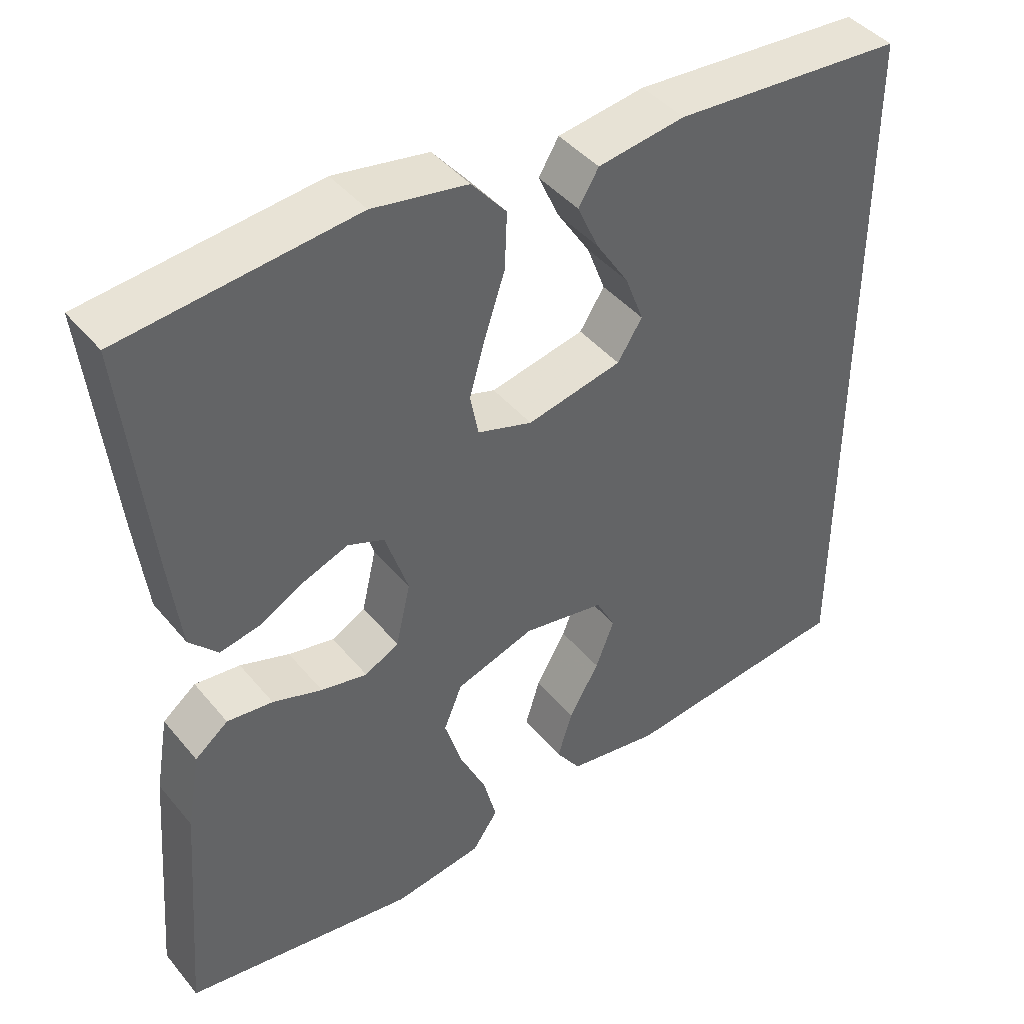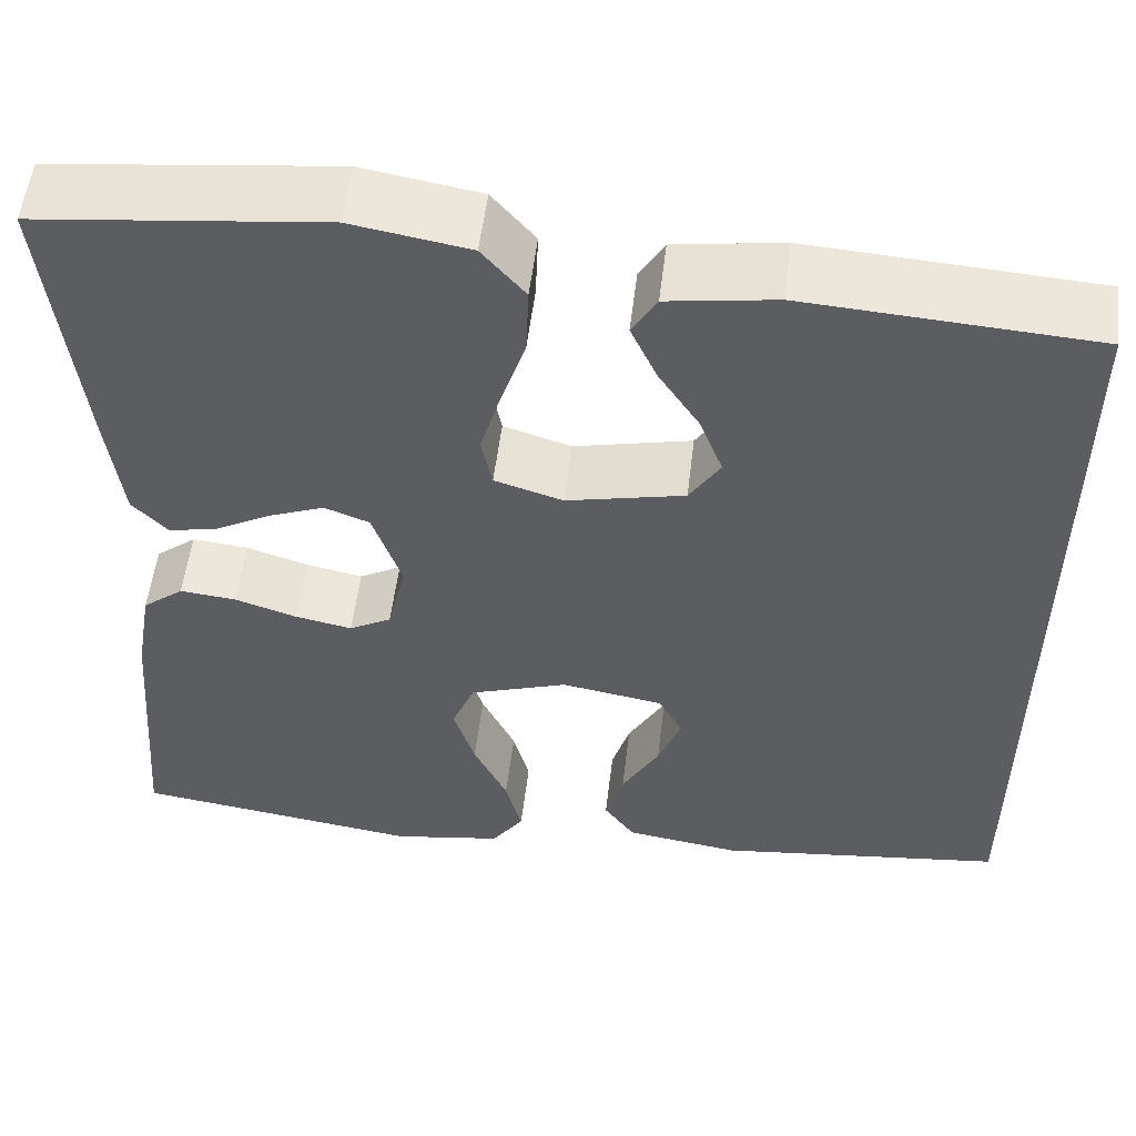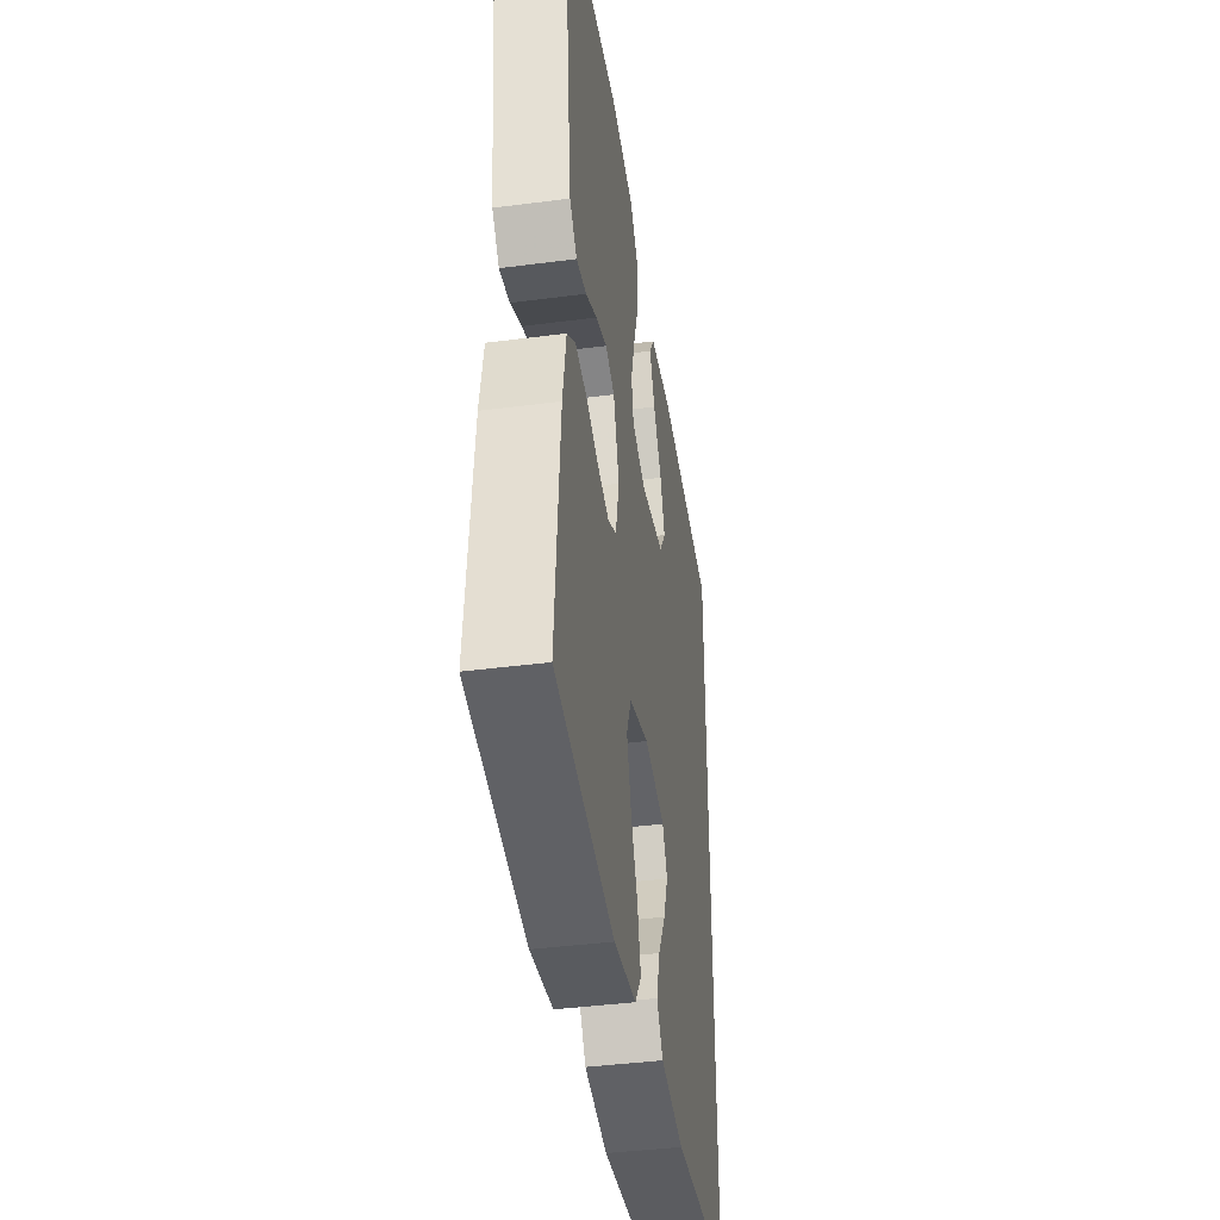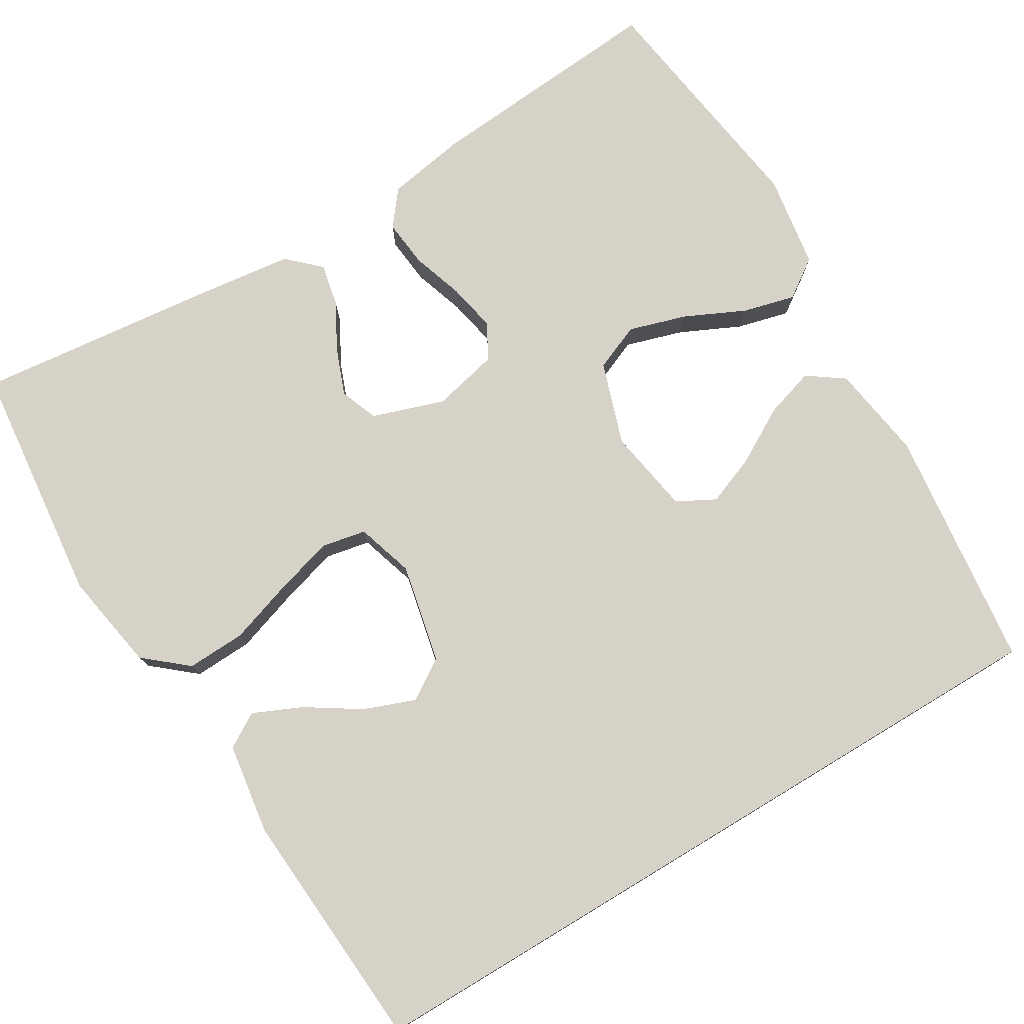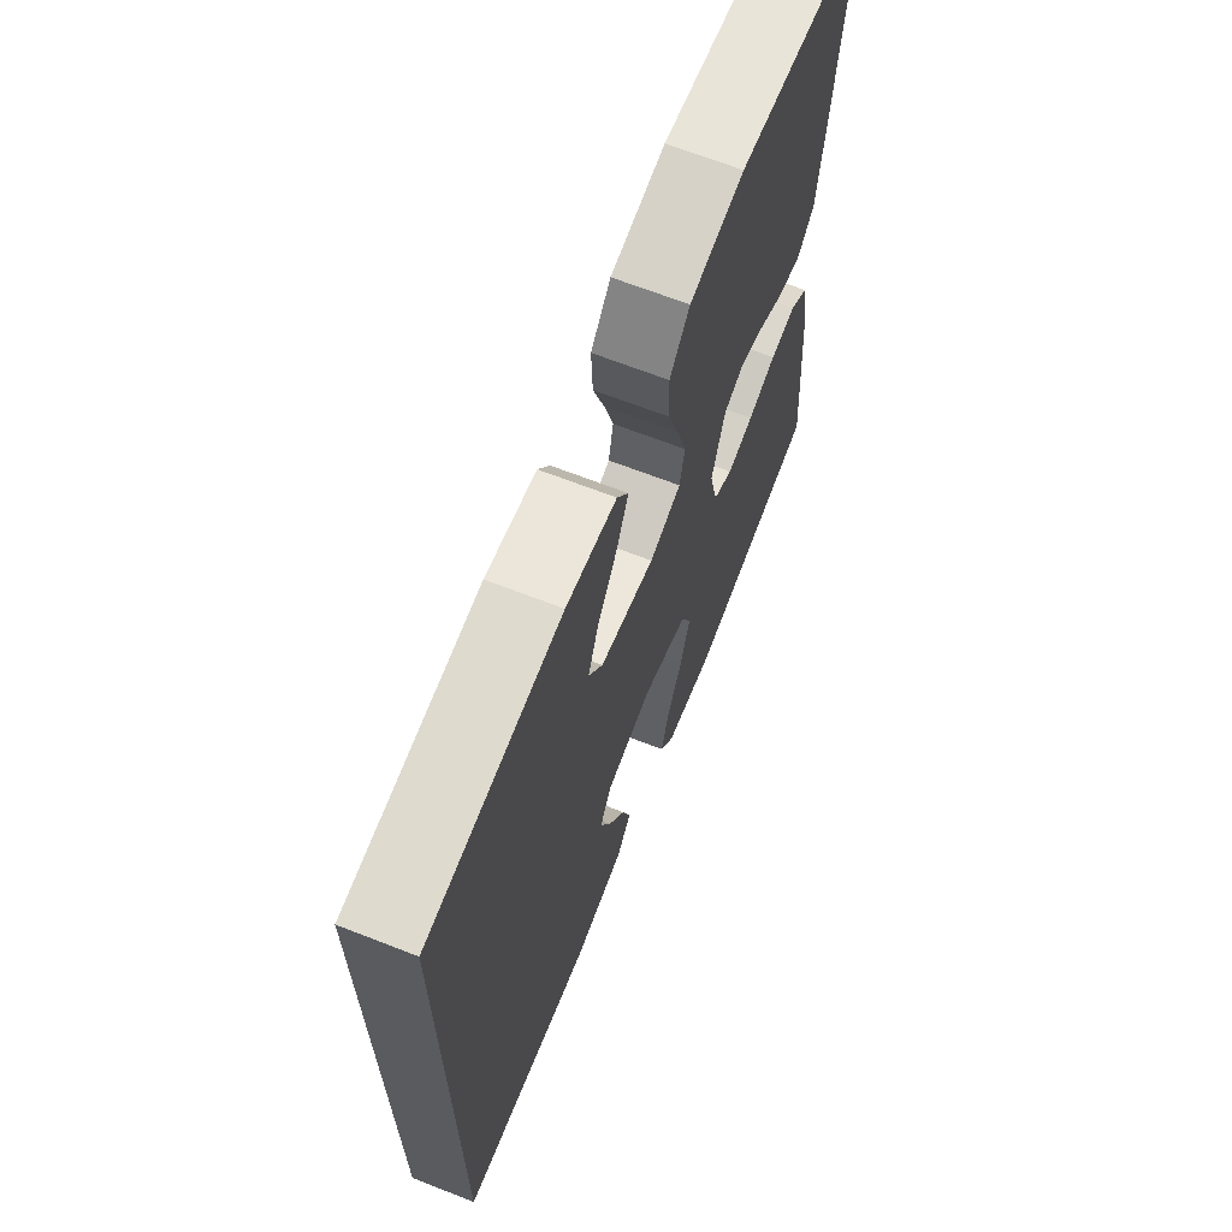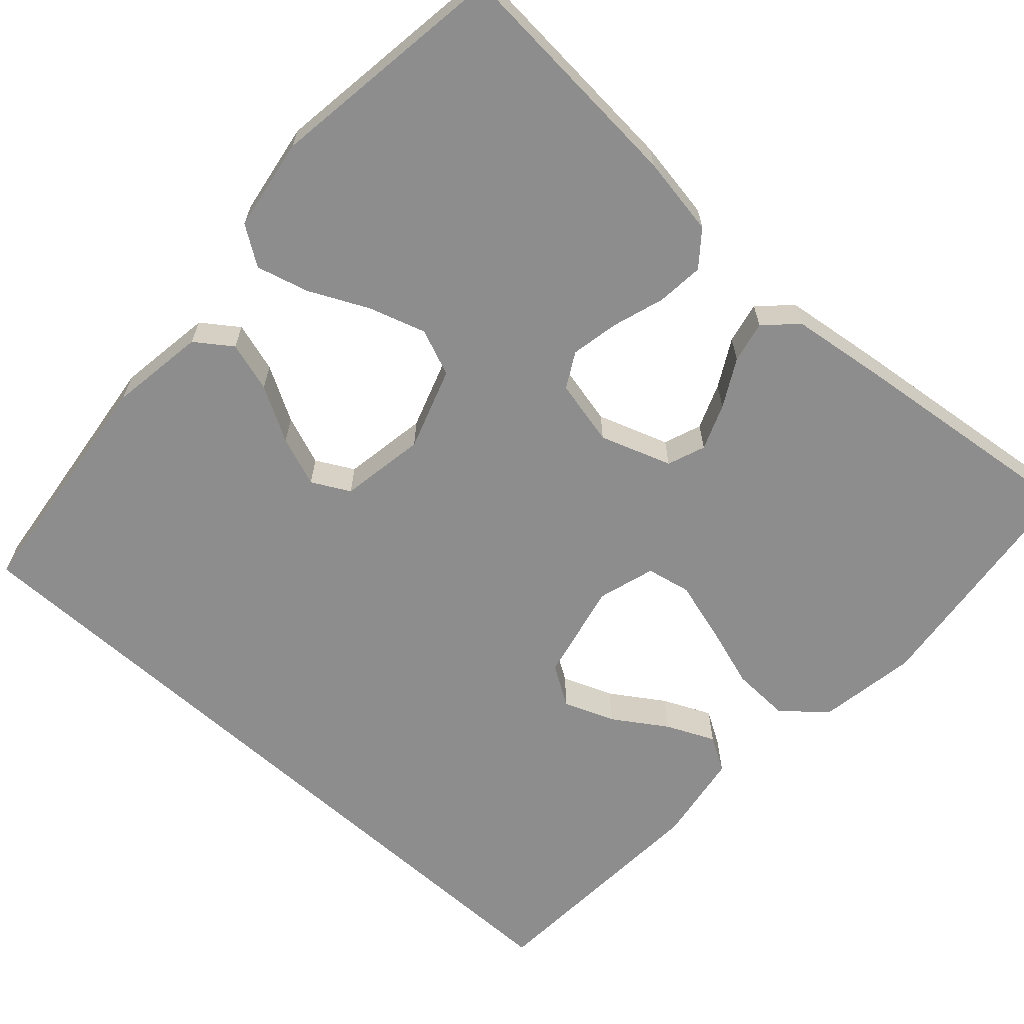
<metadata>
{"format":"obj","ext":"obj","renderer":"f3d","projection":"perspective","resolution":1024,"background":"white","views":[{"elev":42.8,"azim":-36.2,"up":"+Z"},{"elev":53.9,"azim":6.8,"up":"+Z"},{"elev":-41.6,"azim":-81.1,"up":"+Z"},{"elev":77.3,"azim":58.9,"up":"+Y"},{"elev":67.2,"azim":111.4,"up":"+Z"},{"elev":-64.6,"azim":-131.9,"up":"+Y"}]}
</metadata>
<code>
v -0.5 0.07 -0.5
v -0.476 0.07 -0.2
v -0.459 0.07 -0.101
v -0.416 0.07 -0.067
v -0.357 0.07 -0.073
v -0.293 0.07 -0.094
v -0.233 0.07 -0.106
v -0.189 0.07 -0.082
v -0.17 0.07 0
v -0.2 0.07 0.089
v -0.247 0.07 0.107
v -0.304 0.07 0.085
v -0.363 0.07 0.053
v -0.415 0.07 0.042
v -0.452 0.07 0.081
v -0.467 0.07 0.2
v -0.5 0.07 0.5
v -0.2 0.07 0.533
v -0.077 0.07 0.512
v -0.032 0.07 0.459
v -0.035 0.07 0.386
v -0.061 0.07 0.307
v -0.082 0.07 0.234
v -0.071 0.07 0.179
v 0 0.07 0.157
v 0.123 0.07 0.184
v 0.155 0.07 0.234
v 0.131 0.07 0.297
v 0.088 0.07 0.363
v 0.061 0.07 0.423
v 0.087 0.07 0.466
v 0.2 0.07 0.483
v 0.5 0.07 0.463
v 0.5 0.07 -0.46
v 0.2 0.07 -0.495
v 0.081 0.07 -0.477
v 0.049 0.07 -0.432
v 0.068 0.07 -0.37
v 0.107 0.07 -0.302
v 0.131 0.07 -0.24
v 0.106 0.07 -0.193
v 0 0.07 -0.175
v -0.102 0.07 -0.209
v -0.126 0.07 -0.267
v -0.104 0.07 -0.338
v -0.069 0.07 -0.412
v -0.052 0.07 -0.477
v -0.085 0.07 -0.525
v -0.2 0.07 -0.543
v -0.5 0 -0.5
v -0.476 0 -0.2
v -0.459 0 -0.101
v -0.416 0 -0.067
v -0.357 0 -0.073
v -0.293 0 -0.094
v -0.233 0 -0.106
v -0.189 0 -0.082
v -0.17 0 0
v -0.2 0 0.089
v -0.247 0 0.107
v -0.304 0 0.085
v -0.363 0 0.053
v -0.415 0 0.042
v -0.452 0 0.081
v -0.467 0 0.2
v -0.5 0 0.5
v -0.2 0 0.533
v -0.077 0 0.512
v -0.032 0 0.459
v -0.035 0 0.386
v -0.061 0 0.307
v -0.082 0 0.234
v -0.071 0 0.179
v 0 0 0.157
v 0.123 0 0.184
v 0.155 0 0.234
v 0.131 0 0.297
v 0.088 0 0.363
v 0.061 0 0.423
v 0.087 0 0.466
v 0.2 0 0.483
v 0.5 0 0.463
v 0.5 0 -0.46
v 0.2 0 -0.495
v 0.081 0 -0.477
v 0.049 0 -0.432
v 0.068 0 -0.37
v 0.107 0 -0.302
v 0.131 0 -0.24
v 0.106 0 -0.193
v 0 0 -0.175
v -0.102 0 -0.209
v -0.126 0 -0.267
v -0.104 0 -0.338
v -0.069 0 -0.412
v -0.052 0 -0.477
v -0.085 0 -0.525
v -0.2 0 -0.543
f 4 5 6
f 3 4 6
f 2 3 6
f 1 2 6
f 49 1 6
f 48 49 6
f 47 48 6
f 46 47 6
f 45 46 6
f 44 45 6 7
f 43 44 7 8
f 42 43 8 9
f 41 42 9 10
f 37 38 39
f 36 37 39
f 35 36 39
f 34 35 39
f 34 39 40
f 33 34 40 41
f 31 32 33
f 30 31 33
f 29 30 33
f 28 29 33
f 27 28 33
f 26 27 33 41
f 20 21 22
f 19 20 22
f 18 19 22
f 17 18 22
f 16 17 22
f 15 16 22
f 14 15 22
f 13 14 22
f 12 13 22
f 11 12 22 23
f 10 11 23 24
f 25 26 41 10
f 10 24 25
f 55 54 53
f 55 53 52
f 55 52 51
f 55 51 50
f 55 50 98
f 55 98 97
f 55 97 96
f 55 96 95
f 55 95 94
f 56 55 94 93
f 57 56 93 92
f 58 57 92 91
f 59 58 91 90
f 88 87 86
f 88 86 85
f 88 85 84
f 88 84 83
f 89 88 83
f 90 89 83 82
f 82 81 80
f 82 80 79
f 82 79 78
f 82 78 77
f 82 77 76
f 90 82 76 75
f 71 70 69
f 71 69 68
f 71 68 67
f 71 67 66
f 71 66 65
f 71 65 64
f 71 64 63
f 71 63 62
f 71 62 61
f 72 71 61 60
f 73 72 60 59
f 59 90 75 74
f 74 73 59
f 1 50 51 2
f 2 51 52 3
f 3 52 53 4
f 4 53 54 5
f 5 54 55 6
f 6 55 56 7
f 7 56 57 8
f 8 57 58 9
f 9 58 59 10
f 10 59 60 11
f 11 60 61 12
f 12 61 62 13
f 13 62 63 14
f 14 63 64 15
f 15 64 65 16
f 16 65 66 17
f 17 66 67 18
f 18 67 68 19
f 19 68 69 20
f 20 69 70 21
f 21 70 71 22
f 22 71 72 23
f 23 72 73 24
f 24 73 74 25
f 25 74 75 26
f 26 75 76 27
f 27 76 77 28
f 28 77 78 29
f 29 78 79 30
f 30 79 80 31
f 31 80 81 32
f 32 81 82 33
f 33 82 83 34
f 34 83 84 35
f 35 84 85 36
f 36 85 86 37
f 37 86 87 38
f 38 87 88 39
f 39 88 89 40
f 40 89 90 41
f 41 90 91 42
f 42 91 92 43
f 43 92 93 44
f 44 93 94 45
f 45 94 95 46
f 46 95 96 47
f 47 96 97 48
f 48 97 98 49
f 49 98 50 1

</code>
